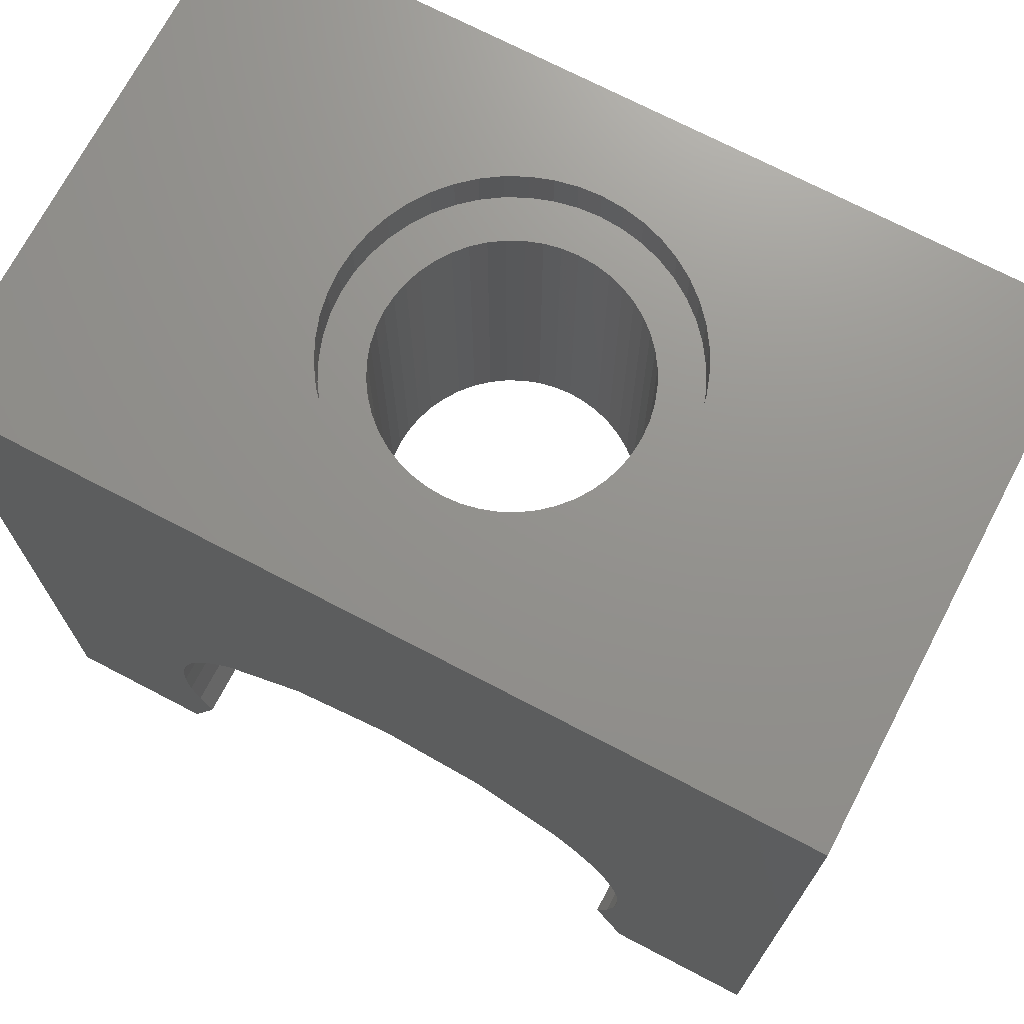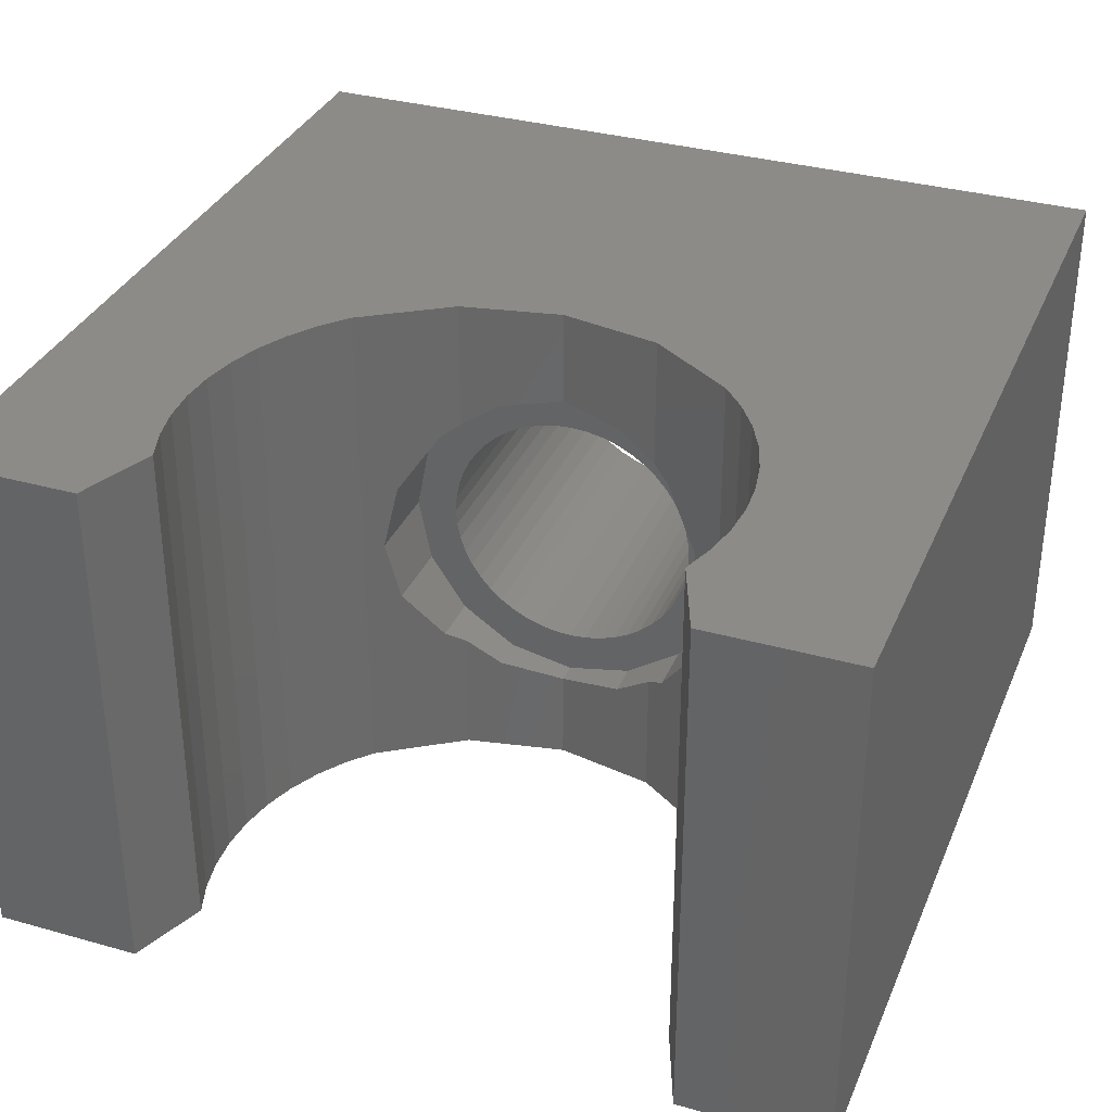
<metadata>
{"format":"stl","ext":"stl","renderer":"f3d","projection":"perspective","resolution":1024,"background":"white","views":[{"elev":71.6,"azim":-152.4,"up":"+Z"},{"elev":34.0,"azim":-159.1,"up":"+Y"}]}
</metadata>
<code>
# stl→obj: 374 verts, 712 faces
v -2.379 0.3132 -3.2
v -2.4 0 3.2
v -2.4 0 -3.2
v -2.379 0.3132 3.2
v -2.318 0.6211 -3.2
v -2.318 0.6211 3.2
v -2.217 0.9185 -3.2
v -2.217 0.9185 3.2
v -2.078 1.2 -3.2
v -2.078 1.2 3.2
v -1.904 1.461 -3.2
v -1.904 1.461 3.2
v -1.697 1.697 -3.2
v -1.697 1.697 3.2
v -1.461 1.904 -3.2
v -1.461 1.904 3.2
v -1.2 2.078 -3.2
v -1.2 2.078 3.2
v -0.9185 2.217 -3.2
v -0.9185 2.217 3.2
v -0.6211 2.318 -3.2
v -0.6211 2.318 3.2
v -0.3132 2.379 -3.2
v -0.3132 2.379 3.2
v 0 2.4 -3.2
v 0 2.4 3.2
v 0.3132 2.379 -3.2
v 0.3132 2.379 3.2
v 0.6211 2.318 -3.2
v 0.6211 2.318 3.2
v 0.9185 2.217 -3.2
v 0.9185 2.217 3.2
v 1.2 2.078 -3.2
v 1.2 2.078 3.2
v 1.461 1.904 -3.2
v 1.461 1.904 3.2
v 1.697 1.697 -3.2
v 1.697 1.697 3.2
v 1.904 1.461 -3.2
v 1.904 1.461 3.2
v 2.078 1.2 -3.2
v 2.078 1.2 3.2
v 2.217 0.9185 -3.2
v 2.217 0.9185 3.2
v 2.318 0.6211 -3.2
v 2.318 0.6211 3.2
v 2.379 0.3132 -3.2
v 2.379 0.3132 3.2
v 2.4 0 -3.2
v 2.4 0 3.2
v 2.379 -0.3132 -3.2
v 2.379 -0.3132 3.2
v 2.318 -0.6211 -3.2
v 2.318 -0.6211 3.2
v 2.217 -0.9185 -3.2
v 2.217 -0.9185 3.2
v 2.078 -1.2 -3.2
v 2.078 -1.2 3.2
v 1.904 -1.461 -3.2
v 1.904 -1.461 3.2
v 1.697 -1.697 -3.2
v 1.697 -1.697 3.2
v 1.461 -1.904 -3.2
v 1.461 -1.904 3.2
v 1.2 -2.078 -3.2
v 1.2 -2.078 3.2
v 0.9185 -2.217 -3.2
v 0.9185 -2.217 3.2
v 0.6211 -2.318 -3.2
v 0.6211 -2.318 3.2
v 0.3132 -2.379 -3.2
v 0.3132 -2.379 3.2
v 0 -2.4 -3.2
v 0 -2.4 3.2
v -0.3132 -2.379 -3.2
v -0.3132 -2.379 3.2
v -0.6211 -2.318 -3.2
v -0.6211 -2.318 3.2
v -0.9185 -2.217 -3.2
v -0.9185 -2.217 3.2
v -1.2 -2.078 -3.2
v -1.2 -2.078 3.2
v -1.461 -1.904 -3.2
v -1.461 -1.904 3.2
v -1.697 -1.697 -3.2
v -1.697 -1.697 3.2
v -1.904 -1.461 -3.2
v -1.904 -1.461 3.2
v -2.078 -1.2 -3.2
v -2.078 -1.2 3.2
v -2.217 -0.9185 -3.2
v -2.217 -0.9185 3.2
v -2.318 -0.6211 -3.2
v -2.318 -0.6211 3.2
v -2.379 -0.3132 -3.2
v -2.379 -0.3132 3.2
v -3.2 0 3.2
v -3.172 0.4176 3.2
v -3.091 0.8282 3.2
v -2.957 1.225 3.2
v -2.771 1.6 3.2
v -2.539 1.948 3.2
v -2.263 2.263 3.2
v -1.948 2.539 3.2
v -1.6 2.771 3.2
v -1.225 2.957 3.2
v -0.8282 3.091 3.2
v -0.4176 3.172 3.2
v 0 3.2 3.2
v 0.4176 3.172 3.2
v 0.8282 3.091 3.2
v 1.225 2.957 3.2
v 1.6 2.771 3.2
v 1.948 2.539 3.2
v 2.263 2.263 3.2
v 2.539 1.948 3.2
v 2.771 1.6 3.2
v 2.957 1.225 3.2
v 3.091 0.8282 3.2
v 3.172 0.4176 3.2
v 3.2 0 3.2
v 3.172 -0.4176 3.2
v 3.091 -0.8282 3.2
v 2.957 -1.225 3.2
v 2.771 -1.6 3.2
v 2.539 -1.948 3.2
v 2.263 -2.263 3.2
v 1.948 -2.539 3.2
v 1.6 -2.771 3.2
v 1.225 -2.957 3.2
v 0.8282 -3.091 3.2
v 0.4176 -3.172 3.2
v 0 -3.2 3.2
v -0.4176 -3.172 3.2
v -0.8282 -3.091 3.2
v -1.225 -2.957 3.2
v -1.6 -2.771 3.2
v -1.948 -2.539 3.2
v -2.263 -2.263 3.2
v -2.539 -1.948 3.2
v -2.771 -1.6 3.2
v -2.957 -1.225 3.2
v -3.091 -0.8282 3.2
v -3.172 -0.4176 3.2
v -3.172 0.4176 4
v -3.2 0 4
v -3.091 0.8282 4
v -2.957 1.225 4
v -2.771 1.6 4
v -2.539 1.948 4
v -2.263 2.263 4
v -1.948 2.539 4
v -1.6 2.771 4
v -1.225 2.957 4
v -0.8282 3.091 4
v -0.4176 3.172 4
v 0 3.2 4
v 0.4176 3.172 4
v 0.8282 3.091 4
v 1.225 2.957 4
v 1.6 2.771 4
v 1.948 2.539 4
v 2.263 2.263 4
v 2.539 1.948 4
v 2.771 1.6 4
v 2.957 1.225 4
v 3.091 0.8282 4
v 3.172 0.4176 4
v 3.2 0 4
v 3.172 -0.4176 4
v 3.091 -0.8282 4
v 2.957 -1.225 4
v 2.771 -1.6 4
v 2.539 -1.948 4
v 2.263 -2.263 4
v 1.948 -2.539 4
v 1.6 -2.771 4
v 1.225 -2.957 4
v 0.8282 -3.091 4
v 0.4176 -3.172 4
v 0 -3.2 4
v -0.4176 -3.172 4
v -0.8282 -3.091 4
v -1.225 -2.957 4
v -1.6 -2.771 4
v -1.948 -2.539 4
v -2.263 -2.263 4
v -2.539 -1.948 4
v -2.771 -1.6 4
v -2.957 -1.225 4
v -3.091 -0.8282 4
v -3.172 -0.4176 4
v 3.6 0 4
v 3.569 0.4698 4
v 3.477 0.9317 4
v 3.326 1.378 4
v 3.118 1.8 4
v 2.856 2.192 4
v 2.546 2.546 4
v 2.192 2.856 4
v 1.8 3.118 4
v 1.378 3.326 4
v 0.9317 3.477 4
v 0.4698 3.569 4
v 0 3.6 4
v -0.4698 3.569 4
v -0.9317 3.477 4
v -1.378 3.326 4
v -1.8 3.118 4
v -2.192 2.856 4
v -2.546 2.546 4
v -2.856 2.192 4
v -3.118 1.8 4
v -3.326 1.378 4
v -3.477 0.9317 4
v -3.569 0.4698 4
v -3.6 0 4
v -3.569 -0.4698 4
v -3.477 -0.9317 4
v -3.326 -1.378 4
v -3.118 -1.8 4
v -2.856 -2.192 4
v -2.546 -2.546 4
v -2.192 -2.856 4
v -1.8 -3.118 4
v -1.378 -3.326 4
v -0.9317 -3.477 4
v -0.4698 -3.569 4
v 0 -3.6 4
v 0.4698 -3.569 4
v 0.9317 -3.477 4
v 1.378 -3.326 4
v 1.8 -3.118 4
v 2.192 -2.856 4
v 2.546 -2.546 4
v 2.856 -2.192 4
v 3.118 -1.8 4
v 3.326 -1.378 4
v 3.477 -0.9317 4
v 3.569 -0.4698 4
v 3.6 3.6 4
v -3.6 3.6 4
v -3.6 -3.6 4
v 3.6 -3.6 4
v 3.2 0 -3.2
v 3.172 0.4176 -3.2
v 3.091 0.8282 -3.2
v 2.957 1.225 -3.2
v 2.771 1.6 -3.2
v 2.539 1.948 -3.2
v 2.263 2.263 -3.2
v 1.948 2.539 -3.2
v 1.6 2.771 -3.2
v 1.225 2.957 -3.2
v 0.8282 3.091 -3.2
v 0.4176 3.172 -3.2
v 0 3.2 -3.2
v -0.4176 3.172 -3.2
v -0.8282 3.091 -3.2
v -1.225 2.957 -3.2
v -1.6 2.771 -3.2
v -1.948 2.539 -3.2
v -2.263 2.263 -3.2
v -2.539 1.948 -3.2
v -2.771 1.6 -3.2
v -2.957 1.225 -3.2
v -3.091 0.8282 -3.2
v -3.172 0.4176 -3.2
v -3.2 0 -3.2
v -3.172 -0.4176 -3.2
v -3.091 -0.8282 -3.2
v -2.957 -1.225 -3.2
v -2.771 -1.6 -3.2
v -2.539 -1.948 -3.2
v -2.263 -2.263 -3.2
v -1.948 -2.539 -3.2
v -1.6 -2.771 -3.2
v -1.225 -2.957 -3.2
v -0.8282 -3.091 -3.2
v -0.4176 -3.172 -3.2
v 0 -3.2 -3.2
v 0.4176 -3.172 -3.2
v 0.8282 -3.091 -3.2
v 1.225 -2.957 -3.2
v 1.6 -2.771 -3.2
v 1.948 -2.539 -3.2
v 2.263 -2.263 -3.2
v 2.539 -1.948 -3.2
v 2.771 -1.6 -3.2
v 2.957 -1.225 -3.2
v 3.091 -0.8282 -3.2
v 3.172 -0.4176 -3.2
v 8 -5 4
v 8 -5 -12
v 8 5 -12
v 8 5 4
v 4.619 5 -10.51
v 4.829 -5 -9.894
v 4.829 5 -9.894
v 4.619 -5 -10.51
v 4.957 -5 -9.253
v 4.957 5 -9.253
v 5 -5 -8.6
v 5 5 -8.6
v 4.957 -5 -7.947
v 4.957 5 -7.947
v 4.83 -5 -7.306
v 4.83 5 -7.306
v 4.619 -5 -6.687
v 4.619 5 -6.687
v 4.33 -5 -6.1
v 4.33 5 -6.1
v 3.967 -5 -5.556
v 3.967 5 -5.556
v 3.536 -5 -5.064
v 3.536 5 -5.064
v 6.533 -5 -5.894
v 6.533 5 -5.894
v 0 -5 -3.6
v 0 -3.2 -3.6
v 1.225 -2.957 -3.844
v 1.913 -5 -3.981
v 2.263 -2.263 -4.214
v 2.957 -1.225 -4.678
v 3.2 0 -4.84
v 1.913 -2.496 -3.981
v 5.2 5 -12
v 5.2 -5 -12
v 1.225 2.957 -3.844
v 0 3.2 -3.6
v 0 5 -3.6
v 1.913 5 -3.981
v 2.957 1.225 -4.678
v 2.263 2.263 -4.214
v 1.913 2.496 -3.981
v -8 5 4
v -8 -5 4
v -8 5 -12
v -8 -5 -12
v -4.619 5 -10.51
v -4.829 5 -9.894
v -4.829 -5 -9.894
v -4.619 -5 -10.51
v -4.957 5 -9.253
v -4.957 -5 -9.253
v -5 5 -8.6
v -5 -5 -8.6
v -4.957 5 -7.947
v -4.957 -5 -7.947
v -4.83 5 -7.306
v -4.83 -5 -7.306
v -4.619 5 -6.687
v -4.619 -5 -6.687
v -4.33 5 -6.1
v -4.33 -5 -6.1
v -3.967 5 -5.556
v -3.967 -5 -5.556
v -3.536 5 -5.064
v -3.536 -5 -5.064
v -6.533 -5 -5.894
v -6.533 5 -5.894
v -1.225 -2.957 -3.844
v -1.913 -5 -3.981
v -2.957 -1.225 -4.678
v -2.263 -2.263 -4.214
v -3.2 0 -4.84
v -1.913 -2.496 -3.981
v -5.2 5 -12
v -5.2 -5 -12
v -1.225 2.957 -3.844
v -1.913 5 -3.981
v -2.263 2.263 -4.214
v -2.957 1.225 -4.678
v -1.913 2.496 -3.981
f 1 2 3
f 2 1 4
f 5 4 1
f 4 5 6
f 7 6 5
f 6 7 8
f 9 8 7
f 8 9 10
f 11 10 9
f 10 11 12
f 13 12 11
f 12 13 14
f 15 14 13
f 14 15 16
f 17 16 15
f 16 17 18
f 19 18 17
f 18 19 20
f 21 20 19
f 20 21 22
f 23 22 21
f 22 23 24
f 25 24 23
f 24 25 26
f 27 26 25
f 26 27 28
f 29 28 27
f 28 29 30
f 31 30 29
f 30 31 32
f 33 32 31
f 32 33 34
f 35 34 33
f 34 35 36
f 37 36 35
f 36 37 38
f 39 38 37
f 38 39 40
f 41 40 39
f 40 41 42
f 43 42 41
f 42 43 44
f 45 44 43
f 44 45 46
f 47 46 45
f 46 47 48
f 49 48 47
f 48 49 50
f 51 50 49
f 50 51 52
f 53 52 51
f 52 53 54
f 55 54 53
f 54 55 56
f 57 56 55
f 56 57 58
f 59 58 57
f 58 59 60
f 61 60 59
f 60 61 62
f 63 62 61
f 62 63 64
f 65 64 63
f 64 65 66
f 67 66 65
f 66 67 68
f 69 68 67
f 68 69 70
f 71 70 69
f 70 71 72
f 73 72 71
f 72 73 74
f 75 74 73
f 74 75 76
f 77 76 75
f 76 77 78
f 79 78 77
f 78 79 80
f 81 80 79
f 80 81 82
f 83 82 81
f 82 83 84
f 85 84 83
f 84 85 86
f 87 86 85
f 86 87 88
f 89 88 87
f 88 89 90
f 91 90 89
f 90 91 92
f 93 92 91
f 92 93 94
f 95 94 93
f 94 95 96
f 3 96 95
f 96 3 2
f 97 4 98
f 4 97 2
f 98 6 99
f 6 98 4
f 99 8 100
f 8 99 6
f 100 10 101
f 10 100 8
f 101 12 102
f 12 101 10
f 102 14 103
f 14 102 12
f 103 16 104
f 16 103 14
f 104 18 105
f 18 104 16
f 105 20 106
f 20 105 18
f 106 22 107
f 22 106 20
f 107 24 108
f 24 107 22
f 108 26 109
f 26 108 24
f 109 28 110
f 28 109 26
f 110 30 111
f 30 110 28
f 111 32 112
f 32 111 30
f 112 34 113
f 34 112 32
f 113 36 114
f 36 113 34
f 114 38 115
f 38 114 36
f 115 40 116
f 40 115 38
f 116 42 117
f 42 116 40
f 117 44 118
f 44 117 42
f 118 46 119
f 46 118 44
f 119 48 120
f 48 119 46
f 120 50 121
f 50 120 48
f 121 52 122
f 52 121 50
f 122 54 123
f 54 122 52
f 123 56 124
f 56 123 54
f 124 58 125
f 58 124 56
f 125 60 126
f 60 125 58
f 126 62 127
f 62 126 60
f 127 64 128
f 64 127 62
f 128 66 129
f 66 128 64
f 129 68 130
f 68 129 66
f 130 70 131
f 70 130 68
f 131 72 132
f 72 131 70
f 132 74 133
f 74 132 72
f 133 76 134
f 76 133 74
f 134 78 135
f 78 134 76
f 135 80 136
f 80 135 78
f 136 82 137
f 82 136 80
f 137 84 138
f 84 137 82
f 138 86 139
f 86 138 84
f 139 88 140
f 88 139 86
f 140 90 141
f 90 140 88
f 141 92 142
f 92 141 90
f 142 94 143
f 94 142 92
f 143 96 144
f 96 143 94
f 144 2 97
f 2 144 96
f 145 146 97
f 97 98 145
f 147 145 98
f 98 99 147
f 148 147 99
f 99 100 148
f 149 148 100
f 100 101 149
f 150 149 101
f 101 102 150
f 151 150 102
f 102 103 151
f 152 151 103
f 103 104 152
f 153 152 104
f 104 105 153
f 154 153 105
f 105 106 154
f 155 154 106
f 106 107 155
f 156 155 107
f 107 108 156
f 157 156 108
f 108 109 157
f 158 157 109
f 109 110 158
f 159 158 110
f 110 111 159
f 160 159 111
f 111 112 160
f 161 160 112
f 112 113 161
f 162 161 113
f 113 114 162
f 163 162 114
f 114 115 163
f 164 163 115
f 115 116 164
f 165 164 116
f 116 117 165
f 166 165 117
f 117 118 166
f 167 166 118
f 118 119 167
f 168 167 119
f 119 120 168
f 169 168 120
f 120 121 169
f 170 169 121
f 121 122 170
f 171 170 122
f 122 123 171
f 172 171 123
f 123 124 172
f 173 172 124
f 124 125 173
f 174 173 125
f 125 126 174
f 175 174 126
f 126 127 175
f 176 175 127
f 127 128 176
f 177 176 128
f 128 129 177
f 178 177 129
f 129 130 178
f 179 178 130
f 130 131 179
f 180 179 131
f 131 132 180
f 181 180 132
f 132 133 181
f 182 181 133
f 133 134 182
f 183 182 134
f 134 135 183
f 184 183 135
f 135 136 184
f 185 184 136
f 136 137 185
f 186 185 137
f 137 138 186
f 187 186 138
f 138 139 187
f 188 187 139
f 139 140 188
f 189 188 140
f 140 141 189
f 190 189 141
f 141 142 190
f 191 190 142
f 142 143 191
f 192 191 143
f 143 144 192
f 146 192 144
f 144 97 146
f 193 194 168
f 168 169 193
f 194 195 167
f 167 168 194
f 195 196 166
f 166 167 195
f 196 197 165
f 165 166 196
f 197 198 164
f 164 165 197
f 198 199 163
f 163 164 198
f 199 200 162
f 162 163 199
f 200 201 161
f 161 162 200
f 201 202 160
f 160 161 201
f 202 203 159
f 159 160 202
f 203 204 158
f 158 159 203
f 204 205 157
f 157 158 204
f 205 206 156
f 156 157 205
f 206 207 155
f 155 156 206
f 207 208 154
f 154 155 207
f 208 209 153
f 153 154 208
f 209 210 152
f 152 153 209
f 210 211 151
f 151 152 210
f 211 212 150
f 150 151 211
f 212 213 149
f 149 150 212
f 213 214 148
f 148 149 213
f 214 215 147
f 147 148 214
f 215 216 145
f 145 147 215
f 216 217 146
f 146 145 216
f 217 218 192
f 192 146 217
f 218 219 191
f 191 192 218
f 219 220 190
f 190 191 219
f 220 221 189
f 189 190 220
f 221 222 188
f 188 189 221
f 222 223 187
f 187 188 222
f 223 224 186
f 186 187 223
f 224 225 185
f 185 186 224
f 225 226 184
f 184 185 225
f 226 227 183
f 183 184 226
f 227 228 182
f 182 183 227
f 228 229 181
f 181 182 228
f 229 230 180
f 180 181 229
f 230 231 179
f 179 180 230
f 231 232 178
f 178 179 231
f 232 233 177
f 177 178 232
f 233 234 176
f 176 177 233
f 234 235 175
f 175 176 234
f 235 236 174
f 174 175 235
f 236 237 173
f 173 174 236
f 237 238 172
f 172 173 237
f 238 239 171
f 171 172 238
f 239 240 170
f 170 171 239
f 240 193 169
f 169 170 240
f 194 193 241
f 195 194 241
f 196 195 241
f 197 196 241
f 198 197 241
f 199 198 241
f 200 199 241
f 201 200 241
f 202 201 241
f 203 202 241
f 204 203 241
f 205 204 241
f 206 205 242
f 207 206 242
f 208 207 242
f 209 208 242
f 210 209 242
f 211 210 242
f 212 211 242
f 213 212 242
f 214 213 242
f 215 214 242
f 216 215 242
f 217 216 242
f 218 217 243
f 219 218 243
f 220 219 243
f 221 220 243
f 222 221 243
f 223 222 243
f 224 223 243
f 225 224 243
f 226 225 243
f 227 226 243
f 228 227 243
f 229 228 243
f 230 229 244
f 231 230 244
f 232 231 244
f 233 232 244
f 234 233 244
f 235 234 244
f 236 235 244
f 237 236 244
f 238 237 244
f 239 238 244
f 240 239 244
f 193 240 244
f 245 47 246
f 47 245 49
f 246 45 247
f 45 246 47
f 247 43 248
f 43 247 45
f 248 41 249
f 41 248 43
f 249 39 250
f 39 249 41
f 250 37 251
f 37 250 39
f 251 35 252
f 35 251 37
f 252 33 253
f 33 252 35
f 253 31 254
f 31 253 33
f 254 29 255
f 29 254 31
f 255 27 256
f 27 255 29
f 256 25 257
f 25 256 27
f 257 23 258
f 23 257 25
f 258 21 259
f 21 258 23
f 259 19 260
f 19 259 21
f 260 17 261
f 17 260 19
f 261 15 262
f 15 261 17
f 262 13 263
f 13 262 15
f 263 11 264
f 11 263 13
f 264 9 265
f 9 264 11
f 265 7 266
f 7 265 9
f 266 5 267
f 5 266 7
f 267 1 268
f 1 267 5
f 268 3 269
f 3 268 1
f 269 95 270
f 95 269 3
f 270 93 271
f 93 270 95
f 271 91 272
f 91 271 93
f 272 89 273
f 89 272 91
f 273 87 274
f 87 273 89
f 274 85 275
f 85 274 87
f 275 83 276
f 83 275 85
f 276 81 277
f 81 276 83
f 277 79 278
f 79 277 81
f 278 77 279
f 77 278 79
f 279 75 280
f 75 279 77
f 280 73 281
f 73 280 75
f 281 71 282
f 71 281 73
f 282 69 283
f 69 282 71
f 283 67 284
f 67 283 69
f 284 65 285
f 65 284 67
f 285 63 286
f 63 285 65
f 286 61 287
f 61 286 63
f 287 59 288
f 59 287 61
f 288 57 289
f 57 288 59
f 289 55 290
f 55 289 57
f 290 53 291
f 53 290 55
f 291 51 292
f 51 291 53
f 292 49 245
f 49 292 51
f 293 294 295
f 295 296 293
f 244 293 296
f 296 241 244
f 297 298 299
f 298 297 300
f 299 301 302
f 301 299 298
f 302 303 304
f 303 302 301
f 304 305 306
f 305 304 303
f 306 307 308
f 307 306 305
f 308 309 310
f 309 308 307
f 310 311 312
f 311 310 309
f 312 313 314
f 313 312 311
f 314 315 316
f 315 314 313
f 317 298 300
f 317 301 298
f 317 303 301
f 317 305 303
f 317 307 305
f 317 309 307
f 317 311 309
f 317 313 311
f 317 315 313
f 318 297 299
f 318 299 302
f 318 302 304
f 318 304 306
f 318 306 308
f 318 308 310
f 318 310 312
f 318 312 314
f 318 314 316
f 319 320 321
f 321 322 319
f 322 323 324
f 324 315 322
f 324 325 315
f 321 326 322
f 326 323 322
f 325 324 290
f 290 245 325
f 290 324 323
f 323 287 290
f 287 326 321
f 321 284 287
f 284 321 320
f 320 281 284
f 323 326 287
f 327 328 300
f 300 297 327
f 329 330 331
f 331 332 329
f 333 334 332
f 332 316 333
f 325 333 316
f 335 329 332
f 334 335 332
f 248 333 325
f 325 245 248
f 334 333 248
f 248 251 334
f 329 335 251
f 251 254 329
f 330 329 254
f 254 257 330
f 335 334 251
f 325 316 315
f 295 327 297
f 297 318 295
f 318 316 332
f 332 296 318
f 295 318 296
f 296 332 331
f 331 336 296
f 300 328 294
f 294 317 300
f 322 315 317
f 317 293 322
f 317 294 293
f 319 322 293
f 293 337 319
f 328 327 295
f 295 294 328
f 337 338 339
f 338 337 336
f 336 337 243
f 243 242 336
f 340 341 342
f 342 343 340
f 341 344 345
f 345 342 341
f 344 346 347
f 347 345 344
f 346 348 349
f 349 347 346
f 348 350 351
f 351 349 348
f 350 352 353
f 353 351 350
f 352 354 355
f 355 353 352
f 354 356 357
f 357 355 354
f 356 358 359
f 359 357 356
f 360 343 342
f 360 342 345
f 360 345 347
f 360 347 349
f 360 349 351
f 360 351 353
f 360 353 355
f 360 355 357
f 360 357 359
f 361 341 340
f 361 344 341
f 361 346 344
f 361 348 346
f 361 350 348
f 361 352 350
f 361 354 352
f 361 356 354
f 361 358 356
f 362 320 319
f 319 363 362
f 364 365 363
f 363 359 364
f 366 364 359
f 367 362 363
f 365 367 363
f 272 364 366
f 366 269 272
f 365 364 272
f 272 275 365
f 362 367 275
f 275 278 362
f 320 362 278
f 278 281 320
f 367 365 275
f 368 340 343
f 343 369 368
f 331 330 370
f 370 371 331
f 371 372 373
f 373 358 371
f 373 366 358
f 370 374 371
f 374 372 371
f 366 373 266
f 266 269 366
f 266 373 372
f 372 263 266
f 263 374 370
f 370 260 263
f 260 370 330
f 330 257 260
f 372 374 263
f 358 366 359
f 340 368 338
f 338 361 340
f 371 358 361
f 361 336 371
f 361 338 336
f 331 371 336
f 339 369 343
f 343 360 339
f 360 359 363
f 363 337 360
f 339 360 337
f 363 319 337
f 339 338 368
f 368 369 339
f 243 337 293
f 293 244 243
f 241 296 336
f 336 242 241

</code>
